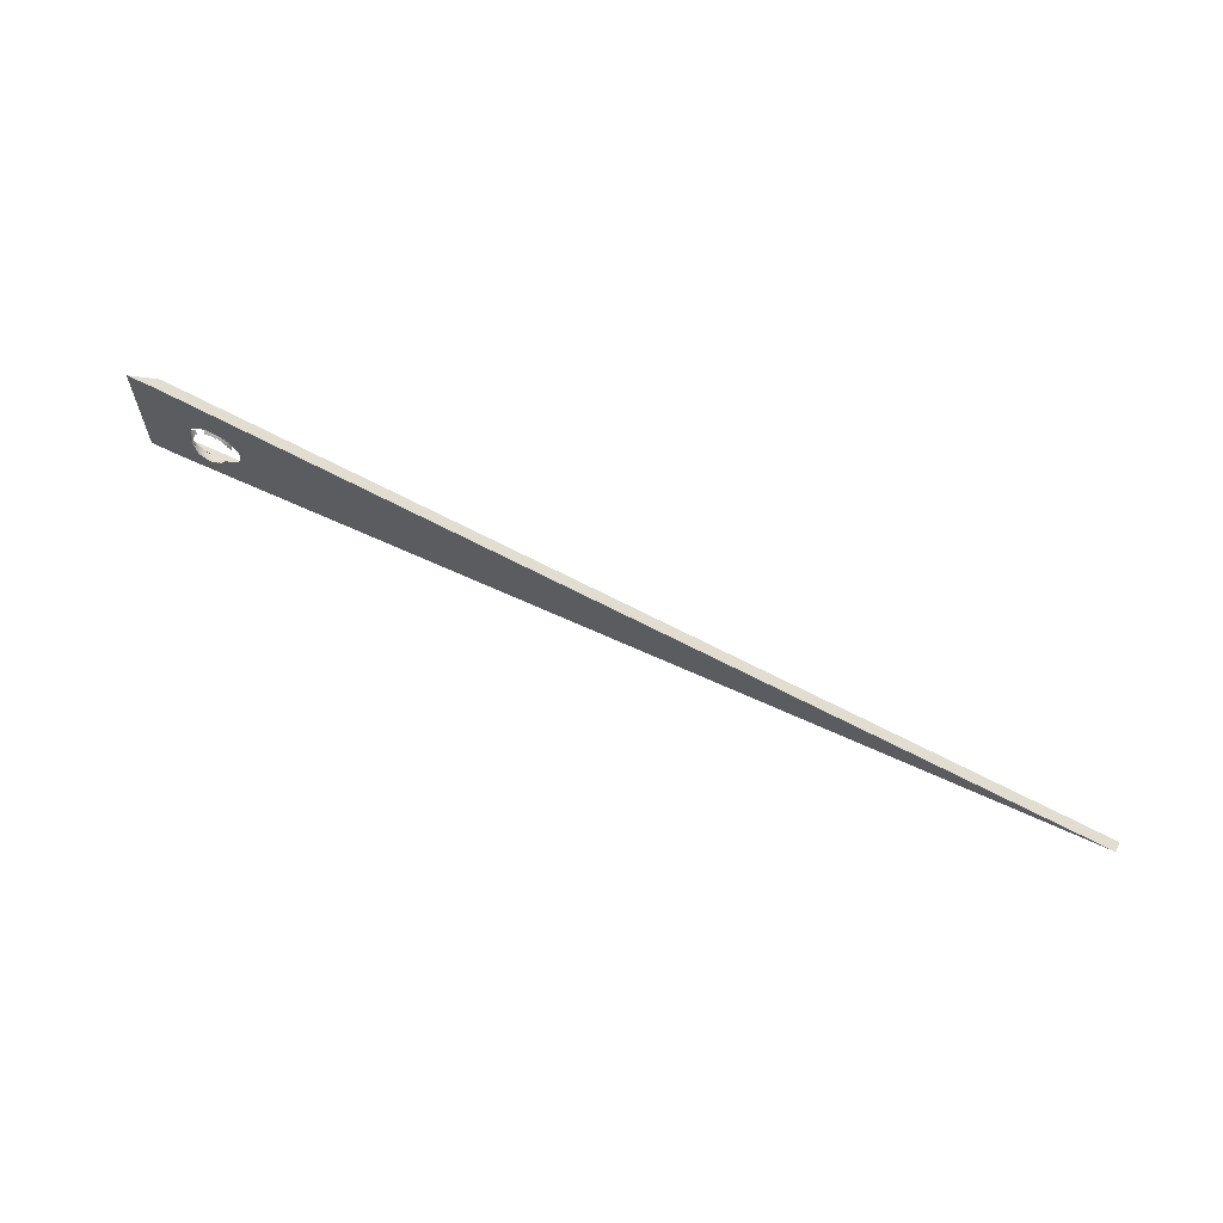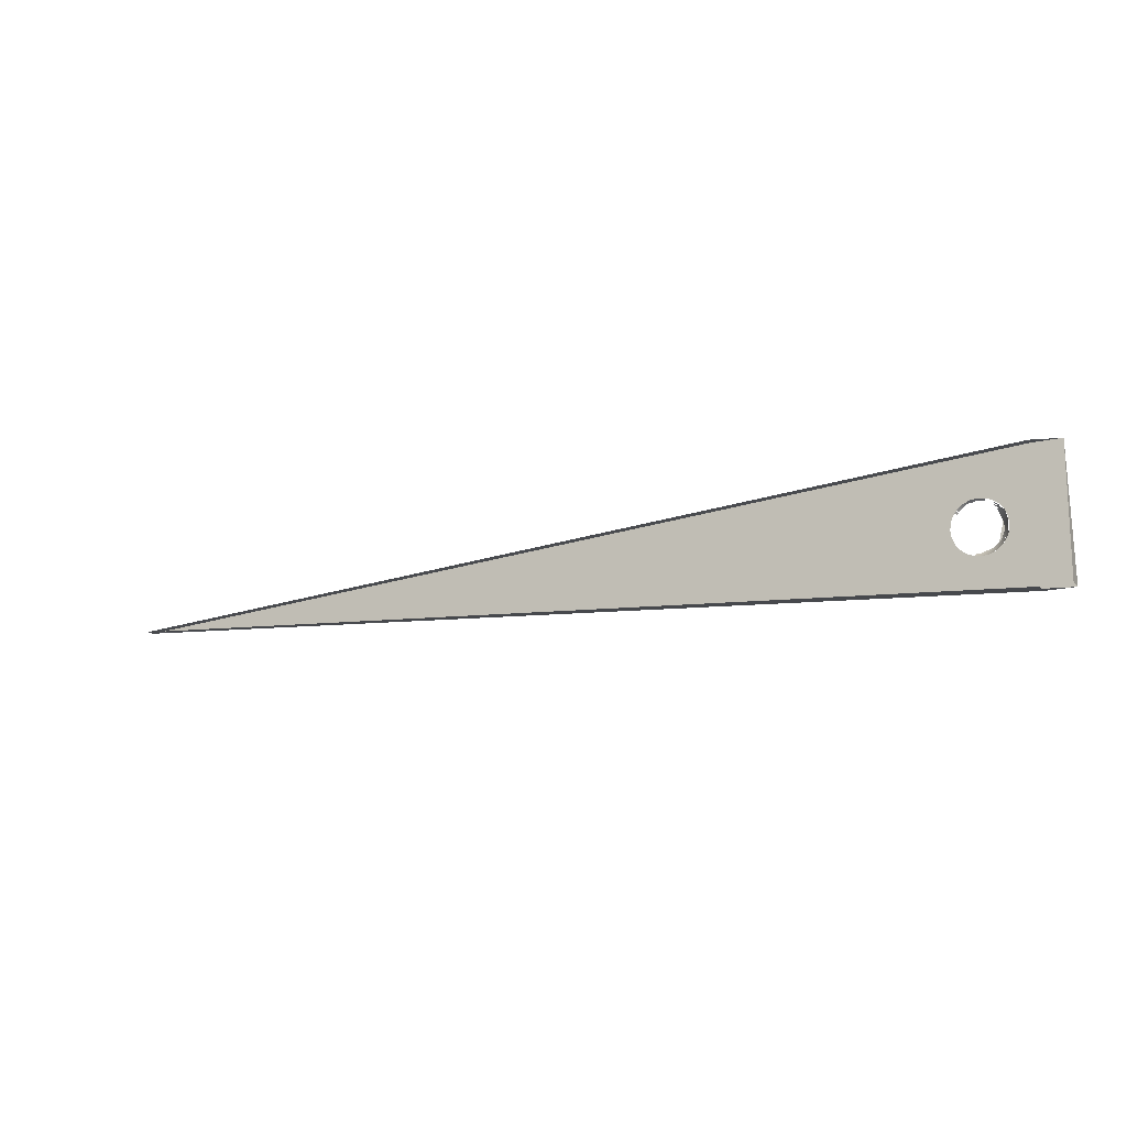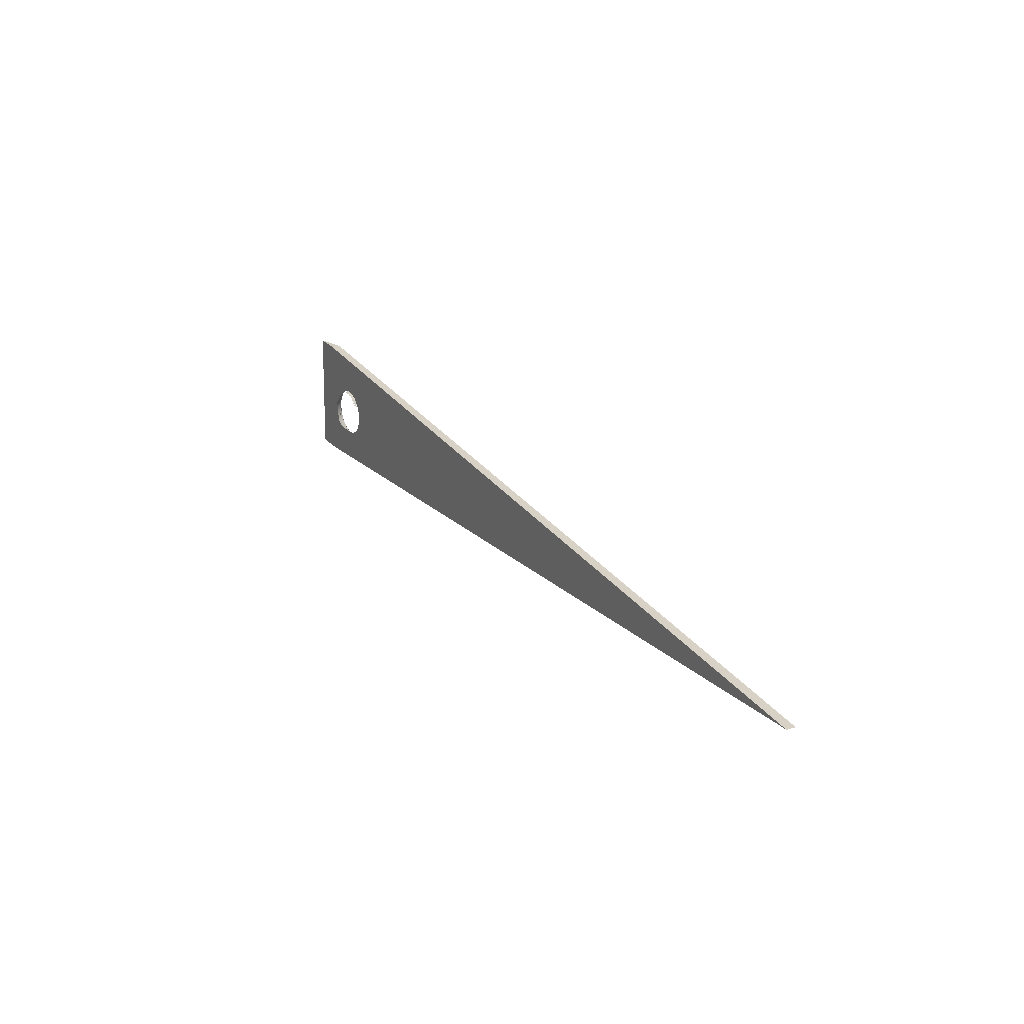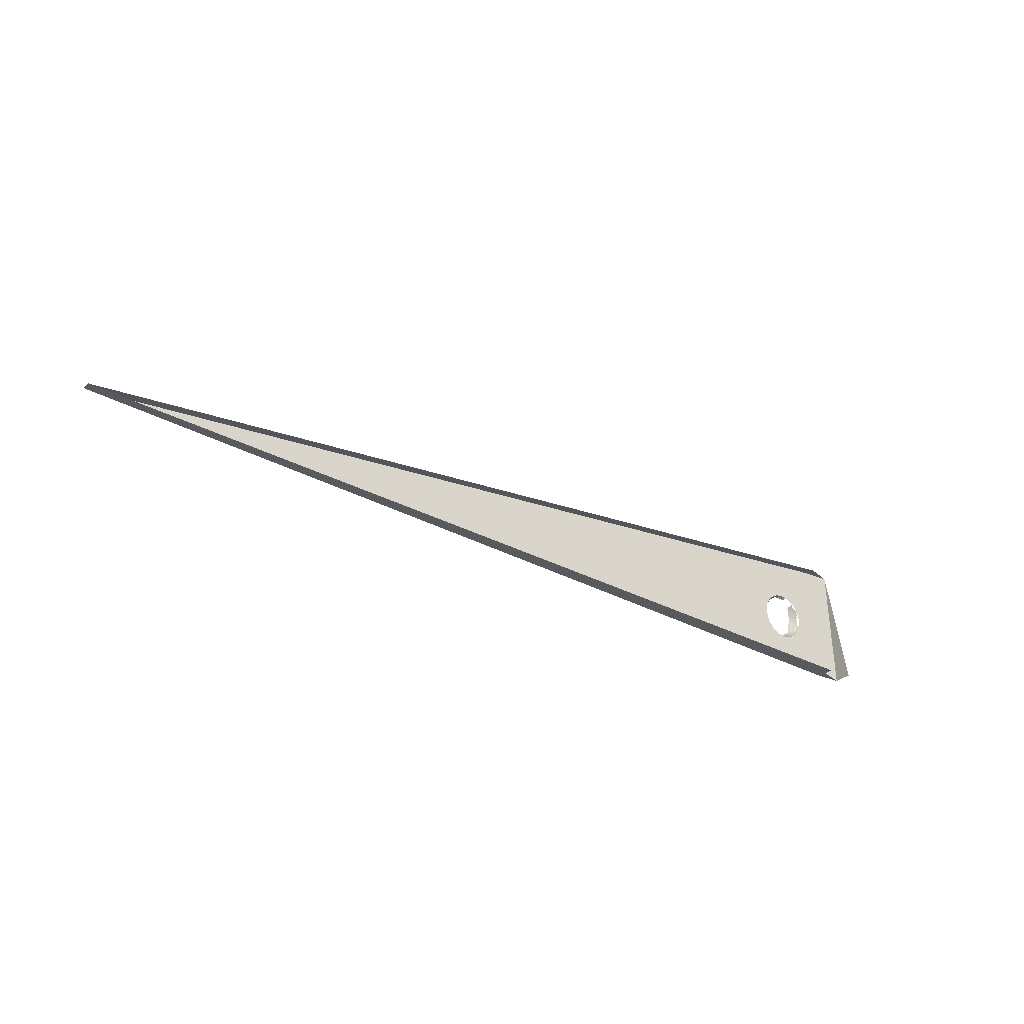
<metadata>
{"format":"obj","ext":"obj","renderer":"f3d","projection":"perspective","resolution":1024,"background":"white","views":[{"elev":66.9,"azim":-154.5,"up":"+Z"},{"elev":-13.0,"azim":24.9,"up":"+Z"},{"elev":21.8,"azim":-119.3,"up":"+Z"},{"elev":-29.1,"azim":-36.6,"up":"+Z"}]}
</metadata>
<code>
v -0.1732 0.01049 0.042
v -0.1754 0.01049 0.03241
v -0.1737 0.01049 0.03706
v -0.1783 0.01049 0.02838
v -0.1731 0.009835 0.03693
v -0.174 0.01049 0.04689
v -0.1749 0.009835 0.03215
v -0.1726 0.009835 0.04202
v -0.1821 0.01049 0.02522
v -0.1779 0.009835 0.02799
v -0.1726 0.009173 0.03681
v -0.1735 0.009835 0.04706
v -0.1761 0.01049 0.05141
v -0.1818 0.009835 0.02474
v -0.1744 0.009173 0.03189
v -0.1721 0.009173 0.04204
v -0.1756 0.009835 0.05171
v -0.1866 0.01049 0.02317
v -0.1865 0.009835 0.02263
v -0.1815 0.009173 0.02427
v -0.1775 0.009173 0.02761
v -0.1721 0.008503 0.03669
v -0.1729 0.009173 0.04722
v -0.1751 0.009173 0.052
v -0.1863 0.009173 0.0221
v -0.1739 0.008503 0.03163
v -0.1715 0.008503 0.04206
v -0.1785 0.009173 0.05606
v -0.1915 0.009835 0.02179
v -0.1915 0.009173 0.02123
v -0.1812 0.008503 0.02381
v -0.1862 0.008503 0.02158
v -0.1771 0.008503 0.02724
v -0.1715 0.007824 0.03657
v -0.1724 0.008503 0.04738
v -0.1747 0.008503 0.05229
v -0.1781 0.008503 0.05646
v -0.1915 0.008503 0.02069
v -0.1735 0.007824 0.03138
v -0.171 0.007824 0.04208
v -0.1767 0.007824 0.02688
v -0.186 0.007824 0.02107
v -0.1915 0.007824 0.02015
v -0.171 0.007137 0.03645
v -0.1719 0.007824 0.04754
v -0.1742 0.007824 0.05258
v -0.197 0.007824 0.02069
v -0.181 0.007824 0.02336
v -0.173 0.007137 0.03113
v -0.1705 0.007137 0.04209
v -0.1777 0.007824 0.05685
v -0.1763 0.007137 0.02652
v -0.1859 0.007137 0.02056
v -0.1914 0.007137 0.01963
v -0.1971 0.007137 0.02018
v -0.1705 0.006442 0.03633
v -0.1714 0.007137 0.04769
v -0.1738 0.007137 0.05285
v -0.1807 0.007137 0.02291
v -0.1726 0.006442 0.03089
v -0.17 0.006442 0.04211
v -0.1774 0.007137 0.05723
v -0.1759 0.006442 0.02617
v -0.1857 0.006442 0.02007
v -0.1914 0.006442 0.01912
v -0.1972 0.006442 0.01968
v -0.17 0.005739 0.03622
v -0.1709 0.006442 0.04784
v -0.1733 0.006442 0.05312
v -0.1804 0.006442 0.02248
v -0.1721 0.005739 0.03066
v -0.1695 0.005739 0.04213
v -0.177 0.006442 0.05761
v -0.1756 0.005739 0.02583
v -0.1856 0.005739 0.01959
v -0.1914 0.005739 0.01862
v -0.1973 0.005739 0.01919
v -0.1696 0.005029 0.03611
v -0.1704 0.005739 0.04798
v -0.1729 0.005739 0.05339
v -0.1817 0.006442 0.06098
v -0.1802 0.005739 0.02205
v -0.1717 0.005029 0.03043
v -0.169 0.005029 0.04215
v -0.1767 0.005739 0.05797
v -0.1752 0.005029 0.02549
v -0.1854 0.005029 0.01912
v -0.1914 0.005029 0.01813
v -0.1974 0.005029 0.01871
v -0.1691 0.004312 0.036
v -0.17 0.005029 0.04813
v -0.1725 0.005029 0.05365
v -0.1815 0.005739 0.06143
v -0.1799 0.005029 0.02164
v -0.1713 0.004312 0.0302
v -0.1685 0.004312 0.04216
v -0.1763 0.005029 0.05833
v -0.1749 0.004312 0.02516
v -0.1853 0.004312 0.01866
v -0.1914 0.004312 0.01765
v -0.1975 0.004312 0.01824
v -0.1686 0.003587 0.03589
v -0.1695 0.004312 0.04827
v -0.1721 0.004312 0.05391
v -0.1813 0.005029 0.06186
v -0.1796 0.004312 0.02123
v -0.1708 0.003587 0.02998
v -0.168 0.003587 0.04218
v -0.176 0.004312 0.05869
v -0.1745 0.003587 0.02484
v -0.1851 0.003587 0.01821
v -0.1914 0.003587 0.01718
v -0.1976 0.003587 0.01779
v -0.1682 0.002855 0.03579
v -0.1691 0.003587 0.0484
v -0.1717 0.003587 0.05415
v -0.181 0.004312 0.06228
v -0.1869 0.005029 0.06399
v -0.1794 0.003587 0.02083
v -0.1704 0.002855 0.02976
v -0.1757 0.003587 0.05903
v -0.2131 0.004312 0.0525
v -0.2135 0.003587 0.05272
v -0.1742 0.002855 0.02453
v -0.185 0.002855 0.01778
v -0.1913 0.002855 0.01672
v -0.1978 0.002855 0.01734
v -0.1677 0.002116 0.03569
v -0.1686 0.002855 0.04854
v -0.1713 0.002855 0.05439
v -0.1808 0.003587 0.0627
v -0.1868 0.004312 0.06446
v -0.193 0.005029 0.06457
v -0.2139 0.002855 0.05294
v -0.1791 0.002855 0.02044
v -0.17 0.002116 0.02956
v -0.1671 0.002116 0.04221
v -0.1754 0.002855 0.05936
v -0.2092 0.005029 0.05721
v -0.2095 0.004312 0.05754
v -0.2099 0.003587 0.05786
v -0.1739 0.002116 0.02423
v -0.1849 0.002116 0.01735
v -0.1913 0.002116 0.01627
v -0.1979 0.002116 0.01691
v -0.204 0.002116 0.0192
v -0.2135 0.002116 0.02807
v -0.2162 0.002116 0.03403
v -0.2173 0.002116 0.04049
v -0.2166 0.002116 0.04701
v -0.2143 0.002116 0.05314
v -0.1187 0.002116 0.1101
v -0.1462 0.002116 0.1092
v -0.1682 0.002116 0.04867
v -0.1709 0.002116 0.05463
v -0.1867 0.003587 0.06491
v -0.193 0.004312 0.06505
v -0.199 0.005029 0.06358
v -0.2102 0.002855 0.05817
v -0.1789 0.002116 0.02006
v -0.2093 0.002116 0.02301
v -0.1419 0.002116 -0.018
v -0.1751 0.002116 0.05969
v -0.2045 0.005029 0.06107
v -0.2047 0.004312 0.06147
v -0.205 0.003587 0.06187
v -1.035 0.002116 0.01891
v -0.2105 0.002116 0.05847
v -0.1144 0.002116 -0.01707
v -0.1462 -0.00708 0.1092
v -0.1804 0.002116 0.0635
v -0.1866 0.002855 0.06536
v -0.193 0.003587 0.06552
v -0.1991 0.004312 0.06404
v -0.2052 0.002855 0.06226
v -0.1419 -0.01628 -0.018
v -0.1144 -0.01628 -0.01707
v -0.1419 -0.00708 -0.018
v -1.035 -0.00708 0.01891
v -0.1992 0.003587 0.06449
v -0.1994 0.002855 0.06492
v -0.2055 0.002116 0.06264
v -0.1865 0.002116 0.06579
v -0.193 0.002855 0.06598
v -0.1995 0.002116 0.06535
v -0.193 0.002116 0.06643
f 1 2 3
f 2 1 4
f 3 2 1
f 4 1 2
f 2 5 3
f 3 5 2
f 5 1 3
f 3 1 5
f 4 1 6
f 6 1 4
f 4 7 2
f 2 7 4
f 5 2 7
f 7 2 5
f 1 5 8
f 8 5 1
f 8 6 1
f 1 6 8
f 7 4 10
f 10 4 7
f 7 11 5
f 5 11 7
f 11 8 5
f 5 8 11
f 6 8 12
f 12 8 6
f 14 4 9
f 9 4 14
f 4 14 10
f 10 14 4
f 10 15 7
f 7 15 10
f 11 7 15
f 15 7 11
f 8 11 16
f 16 11 8
f 16 12 8
f 8 12 16
f 17 6 12
f 12 6 17
f 6 17 13
f 13 17 6
f 9 19 14
f 14 19 9
f 20 10 14
f 14 10 20
f 15 10 21
f 21 10 15
f 15 22 11
f 11 22 15
f 22 16 11
f 11 16 22
f 12 16 23
f 23 16 12
f 12 24 17
f 17 24 12
f 19 9 18
f 18 9 19
f 25 14 19
f 19 14 25
f 10 20 21
f 21 20 10
f 14 25 20
f 20 25 14
f 21 26 15
f 15 26 21
f 22 15 26
f 26 15 22
f 16 22 27
f 27 22 16
f 27 23 16
f 16 23 27
f 24 12 23
f 23 12 24
f 28 17 24
f 24 17 28
f 18 29 19
f 19 29 18
f 19 30 25
f 25 30 19
f 31 21 20
f 20 21 31
f 32 20 25
f 25 20 32
f 26 21 33
f 33 21 26
f 26 34 22
f 22 34 26
f 34 27 22
f 22 27 34
f 23 27 35
f 35 27 23
f 23 36 24
f 24 36 23
f 30 19 29
f 29 19 30
f 38 25 30
f 30 25 38
f 21 31 33
f 33 31 21
f 20 32 31
f 31 32 20
f 25 38 32
f 32 38 25
f 33 39 26
f 26 39 33
f 34 26 39
f 39 26 34
f 27 34 40
f 40 34 27
f 40 35 27
f 27 35 40
f 36 23 35
f 35 23 36
f 37 24 36
f 36 24 37
f 31 41 33
f 33 41 31
f 42 31 32
f 32 31 42
f 43 32 38
f 38 32 43
f 39 33 41
f 41 33 39
f 39 44 34
f 34 44 39
f 44 40 34
f 34 40 44
f 35 40 45
f 45 40 35
f 45 36 35
f 35 36 45
f 46 37 36
f 36 37 46
f 41 31 48
f 48 31 41
f 31 42 48
f 48 42 31
f 32 43 42
f 42 43 32
f 38 47 43
f 43 47 38
f 41 49 39
f 39 49 41
f 44 39 49
f 49 39 44
f 40 44 50
f 50 44 40
f 50 45 40
f 40 45 50
f 36 45 46
f 46 45 36
f 37 46 51
f 51 46 37
f 48 52 41
f 41 52 48
f 53 48 42
f 42 48 53
f 54 42 43
f 43 42 54
f 49 41 52
f 52 41 49
f 49 56 44
f 44 56 49
f 56 50 44
f 44 50 56
f 45 50 57
f 57 50 45
f 57 46 45
f 45 46 57
f 58 51 46
f 46 51 58
f 52 48 59
f 59 48 52
f 48 53 59
f 59 53 48
f 42 54 53
f 53 54 42
f 43 55 54
f 54 55 43
f 52 60 49
f 49 60 52
f 56 49 60
f 60 49 56
f 50 56 61
f 61 56 50
f 61 57 50
f 50 57 61
f 46 57 58
f 58 57 46
f 51 58 62
f 62 58 51
f 59 63 52
f 52 63 59
f 64 59 53
f 53 59 64
f 65 53 54
f 54 53 65
f 66 54 55
f 55 54 66
f 60 52 63
f 63 52 60
f 60 67 56
f 56 67 60
f 67 61 56
f 56 61 67
f 57 61 68
f 68 61 57
f 68 58 57
f 57 58 68
f 69 62 58
f 58 62 69
f 63 59 70
f 70 59 63
f 59 64 70
f 70 64 59
f 53 65 64
f 64 65 53
f 54 66 65
f 65 66 54
f 63 71 60
f 60 71 63
f 67 60 71
f 71 60 67
f 61 67 72
f 72 67 61
f 72 68 61
f 61 68 72
f 58 68 69
f 69 68 58
f 62 69 73
f 73 69 62
f 70 74 63
f 63 74 70
f 75 70 64
f 64 70 75
f 76 64 65
f 65 64 76
f 77 65 66
f 66 65 77
f 71 63 74
f 74 63 71
f 71 78 67
f 67 78 71
f 78 72 67
f 67 72 78
f 68 72 79
f 79 72 68
f 79 69 68
f 68 69 79
f 80 73 69
f 69 73 80
f 74 70 82
f 82 70 74
f 70 75 82
f 82 75 70
f 64 76 75
f 75 76 64
f 65 77 76
f 76 77 65
f 74 83 71
f 71 83 74
f 72 78 84
f 84 78 72
f 84 79 72
f 72 79 84
f 69 79 80
f 80 79 69
f 73 80 85
f 85 80 73
f 85 81 73
f 73 81 85
f 82 86 74
f 74 86 82
f 87 82 75
f 75 82 87
f 88 75 76
f 76 75 88
f 89 76 77
f 77 76 89
f 83 74 86
f 86 74 83
f 83 90 78
f 78 90 83
f 90 84 78
f 78 84 90
f 79 84 91
f 91 84 79
f 91 80 79
f 79 80 91
f 92 85 80
f 80 85 92
f 86 82 94
f 94 82 86
f 82 87 94
f 94 87 82
f 75 88 87
f 87 88 75
f 76 89 88
f 88 89 76
f 86 95 83
f 83 95 86
f 90 83 95
f 95 83 90
f 84 90 96
f 96 90 84
f 96 91 84
f 84 91 96
f 80 91 92
f 92 91 80
f 85 92 97
f 97 92 85
f 97 93 85
f 85 93 97
f 94 98 86
f 86 98 94
f 99 94 87
f 87 94 99
f 100 87 88
f 88 87 100
f 101 88 89
f 89 88 101
f 95 86 98
f 98 86 95
f 95 102 90
f 90 102 95
f 102 96 90
f 90 96 102
f 91 96 103
f 103 96 91
f 103 92 91
f 91 92 103
f 104 97 92
f 92 97 104
f 98 94 106
f 106 94 98
f 94 99 106
f 106 99 94
f 87 100 99
f 99 100 87
f 88 101 100
f 100 101 88
f 98 107 95
f 95 107 98
f 102 95 107
f 107 95 102
f 92 103 104
f 104 103 92
f 97 104 109
f 109 104 97
f 109 105 97
f 97 105 109
f 106 110 98
f 98 110 106
f 111 106 99
f 99 106 111
f 112 99 100
f 100 99 112
f 113 100 101
f 101 100 113
f 107 98 110
f 110 98 107
f 107 114 102
f 102 114 107
f 103 108 115
f 115 108 103
f 115 104 103
f 103 104 115
f 116 109 104
f 104 109 116
f 110 106 119
f 119 106 110
f 106 111 119
f 119 111 106
f 99 112 111
f 111 112 99
f 100 113 112
f 112 113 100
f 110 120 107
f 107 120 110
f 114 107 120
f 120 107 114
f 104 115 116
f 116 115 104
f 109 116 121
f 121 116 109
f 121 117 109
f 109 117 121
f 119 124 110
f 110 124 119
f 125 119 111
f 111 119 125
f 126 111 112
f 112 111 126
f 127 112 113
f 113 112 127
f 120 110 124
f 124 110 120
f 120 128 114
f 114 128 120
f 129 116 115
f 115 116 129
f 130 121 116
f 116 121 130
f 124 119 135
f 135 119 124
f 119 125 135
f 135 125 119
f 111 126 125
f 125 126 111
f 112 127 126
f 126 127 112
f 124 136 120
f 120 136 124
f 128 120 136
f 136 120 128
f 116 129 130
f 130 129 116
f 138 131 121
f 121 131 138
f 132 133 118
f 118 133 132
f 135 142 124
f 124 142 135
f 143 135 125
f 125 135 143
f 144 125 126
f 126 125 144
f 145 126 127
f 127 126 145
f 152 136 128
f 137 153 128
f 133 132 157
f 157 132 133
f 122 139 140
f 140 139 122
f 123 140 141
f 141 140 123
f 134 141 159
f 159 141 134
f 142 135 160
f 160 135 142
f 125 144 143
f 143 144 125
f 126 145 144
f 144 145 126
f 136 162 142
f 152 162 136
f 152 128 153
f 154 153 137
f 130 154 155
f 155 154 130
f 156 157 132
f 132 157 156
f 165 141 140
f 140 141 165
f 166 159 141
f 141 159 166
f 142 162 160
f 160 162 143
f 143 162 144
f 144 167 145
f 145 167 146
f 146 167 161
f 161 167 147
f 147 167 148
f 148 167 149
f 149 167 150
f 167 151 150
f 151 159 168
f 168 159 151
f 162 152 169
f 155 153 154
f 163 153 155
f 157 156 173
f 173 156 157
f 158 157 174
f 174 157 158
f 140 164 165
f 165 164 140
f 141 165 166
f 166 165 141
f 159 166 175
f 175 166 159
f 144 162 167
f 167 168 151
f 175 168 159
f 159 168 175
f 152 177 169
f 169 178 162
f 153 179 170
f 171 153 163
f 172 173 156
f 156 173 172
f 173 174 157
f 157 174 173
f 165 180 166
f 166 180 165
f 166 181 175
f 175 181 166
f 178 167 162
f 167 182 168
f 168 175 182
f 182 175 168
f 179 153 167
f 183 153 171
f 173 172 184
f 184 172 173
f 174 173 180
f 180 173 174
f 180 165 174
f 174 165 180
f 181 166 180
f 180 166 181
f 185 175 181
f 181 175 185
f 167 178 179
f 167 185 182
f 175 185 182
f 182 185 175
f 153 186 167
f 186 153 183
f 183 184 172
f 172 184 183
f 184 180 173
f 173 180 184
f 180 184 181
f 181 184 180
f 181 186 185
f 185 186 181
f 176 179 178
f 167 186 185
f 184 183 186
f 186 183 184
f 186 181 184
f 184 181 186
f 128 136 152
f 128 153 137
f 142 162 136
f 136 162 152
f 153 128 152
f 137 153 154
f 160 162 142
f 143 162 160
f 144 162 143
f 145 167 144
f 146 167 145
f 161 167 146
f 147 167 161
f 148 167 147
f 149 167 148
f 150 167 149
f 150 151 167
f 169 152 162
f 170 152 153
f 153 152 170
f 154 153 155
f 155 153 163
f 167 162 144
f 151 168 167
f 169 177 152
f 162 178 169
f 170 179 153
f 163 153 171
f 162 167 178
f 168 182 167
f 167 153 179
f 171 153 183
f 179 178 167
f 182 185 167
f 167 186 153
f 183 153 186
f 178 179 176
f 185 186 167

</code>
